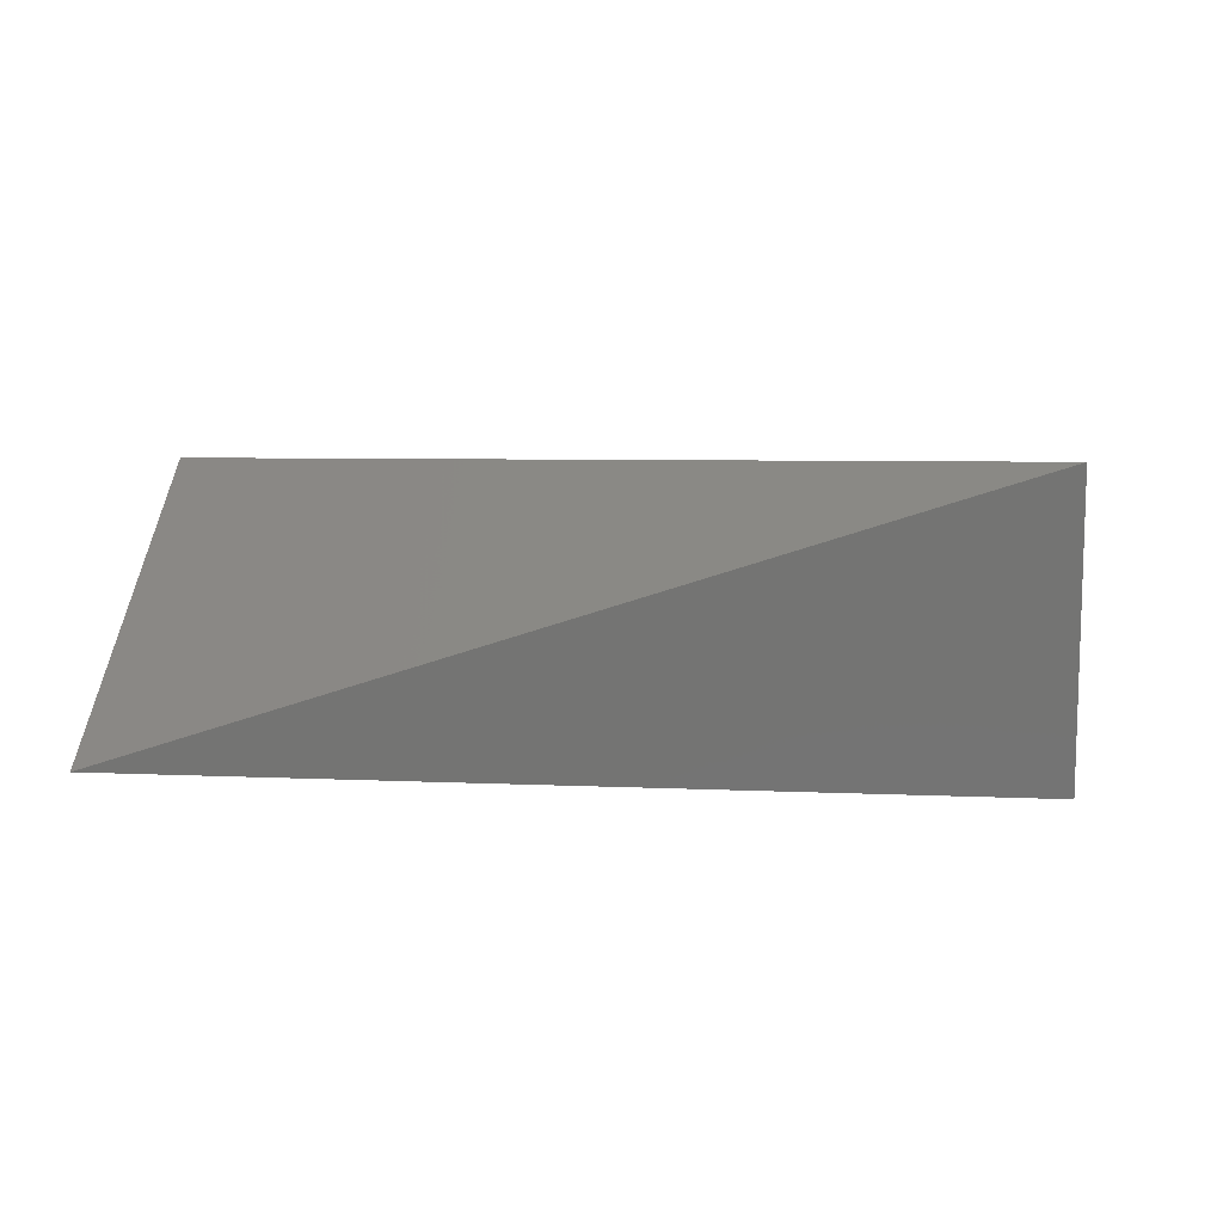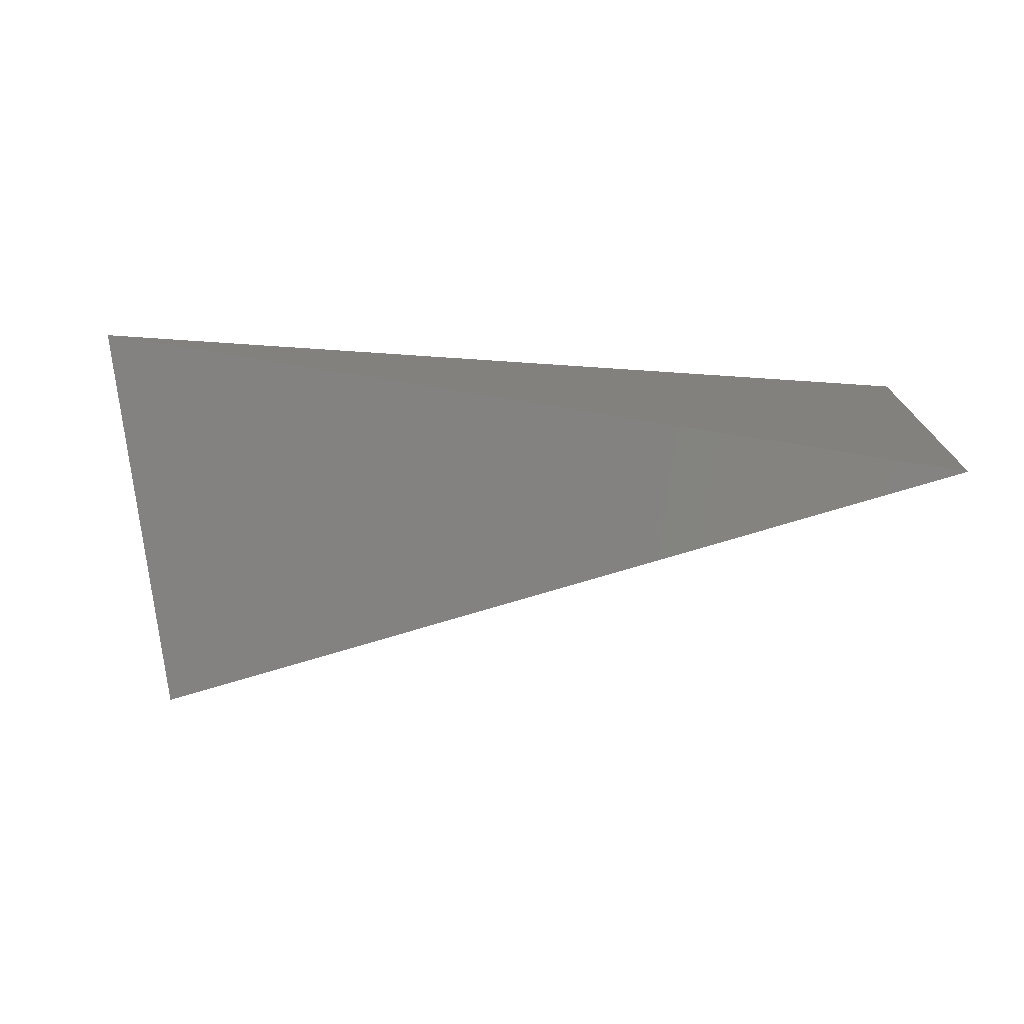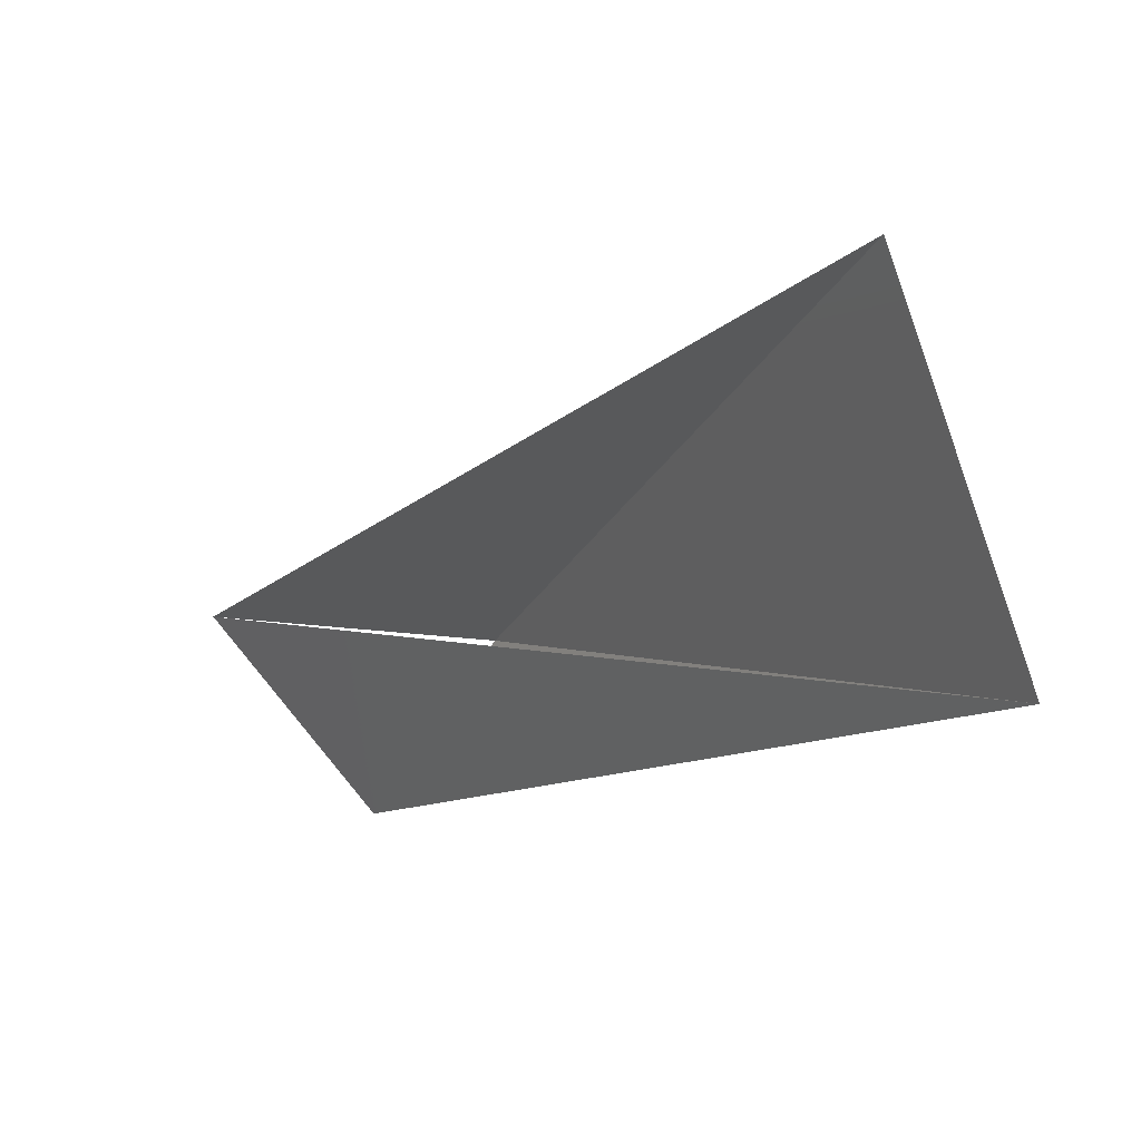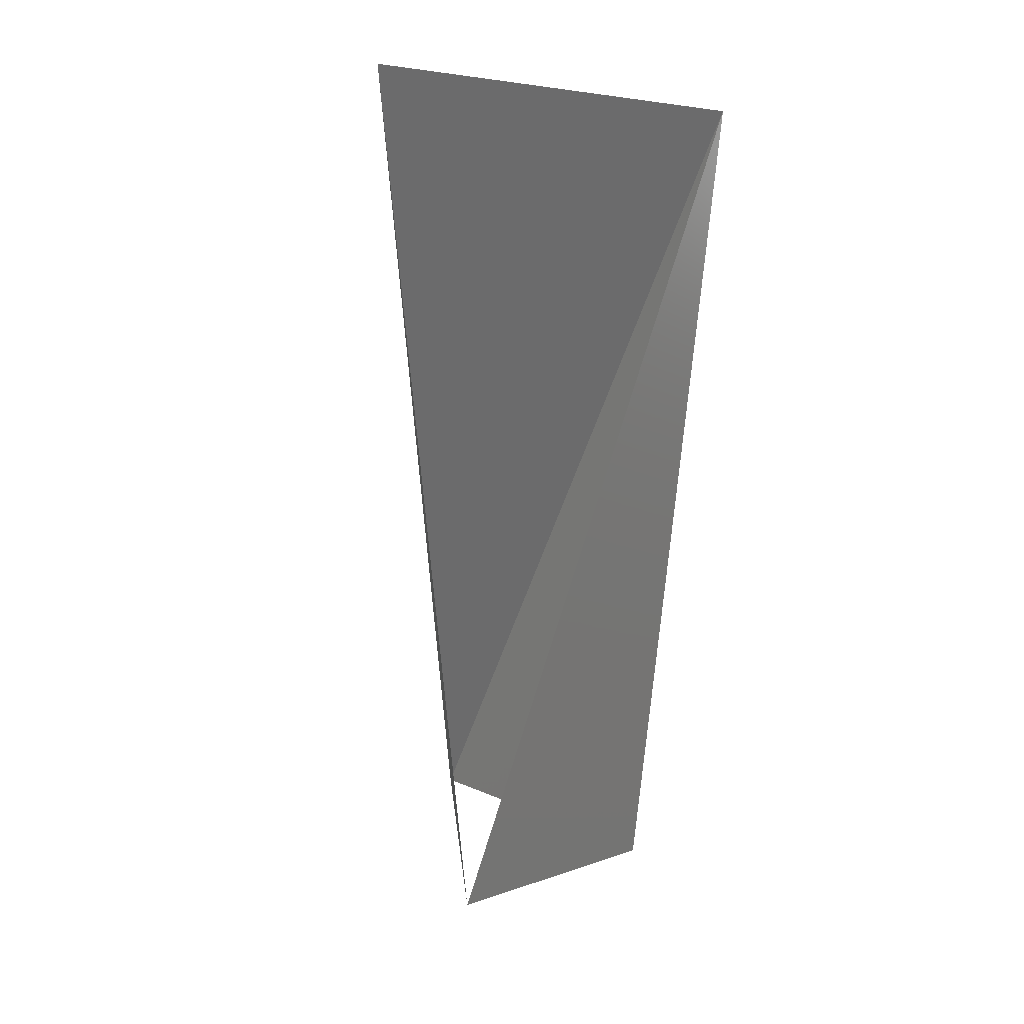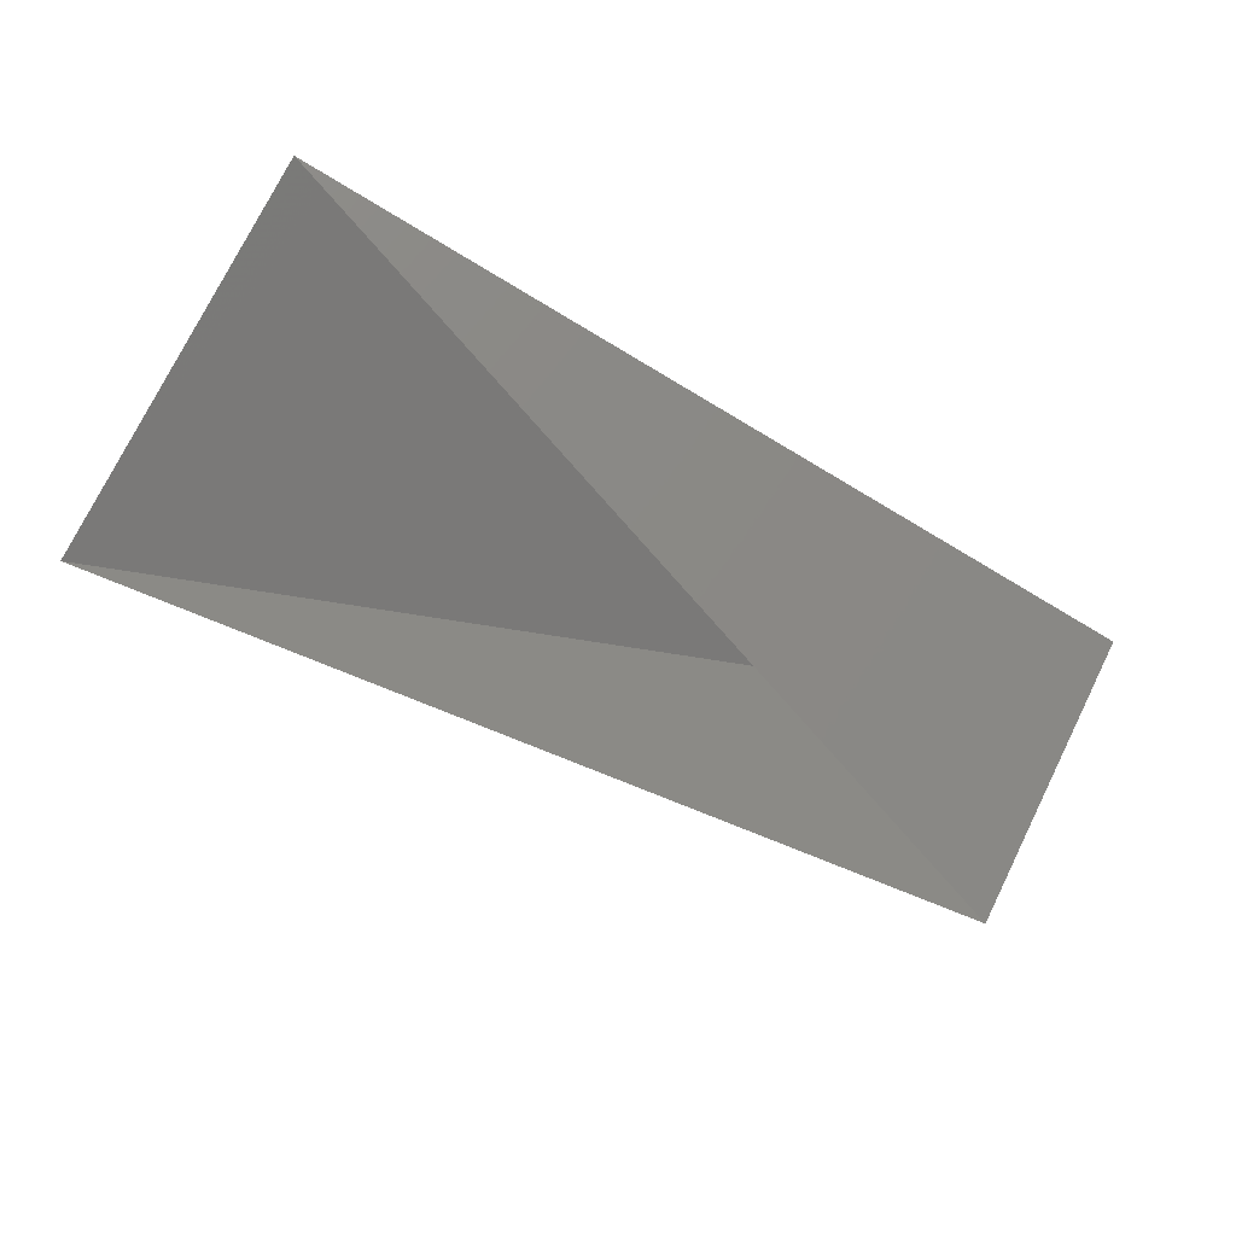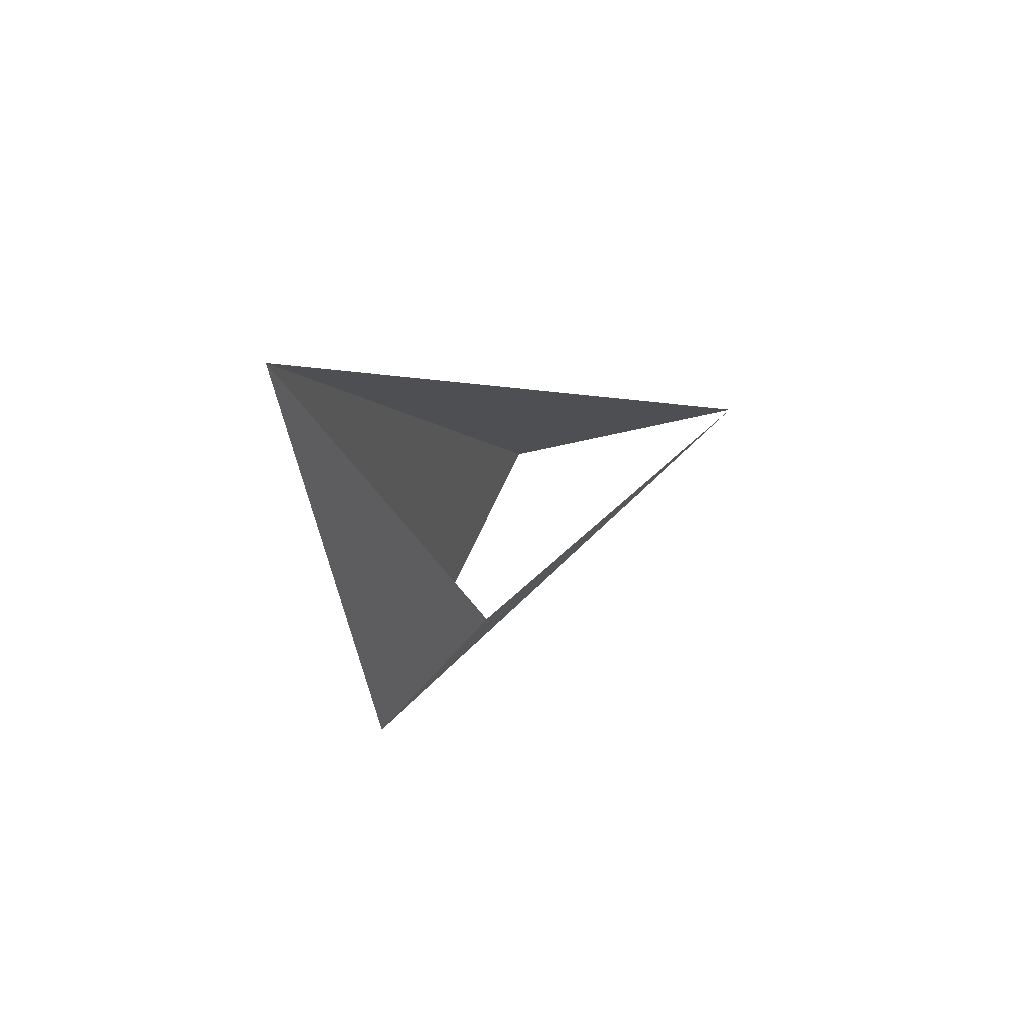
<metadata>
{"format":"stl","ext":"stl","renderer":"f3d","projection":"perspective","resolution":1024,"background":"white","views":[{"elev":-20.0,"azim":-162.1,"up":"+Z"},{"elev":-9.9,"azim":1.9,"up":"+Y"},{"elev":-10.2,"azim":55.3,"up":"+Z"},{"elev":-68.8,"azim":80.3,"up":"+Y"},{"elev":-55.5,"azim":147.6,"up":"+Y"},{"elev":-16.4,"azim":-88.8,"up":"+Z"}]}
</metadata>
<code>
# stl→obj: 5 verts, 4 faces
v 11.15 3.903 153.5
v 3.863 41.16 155.1
v 86.89 22.53 174.6
v 85.67 38.73 140.1
v 8.318 23.75 135.3
f 1 2 3
f 2 3 4
f 2 5 4
f 4 5 1

</code>
